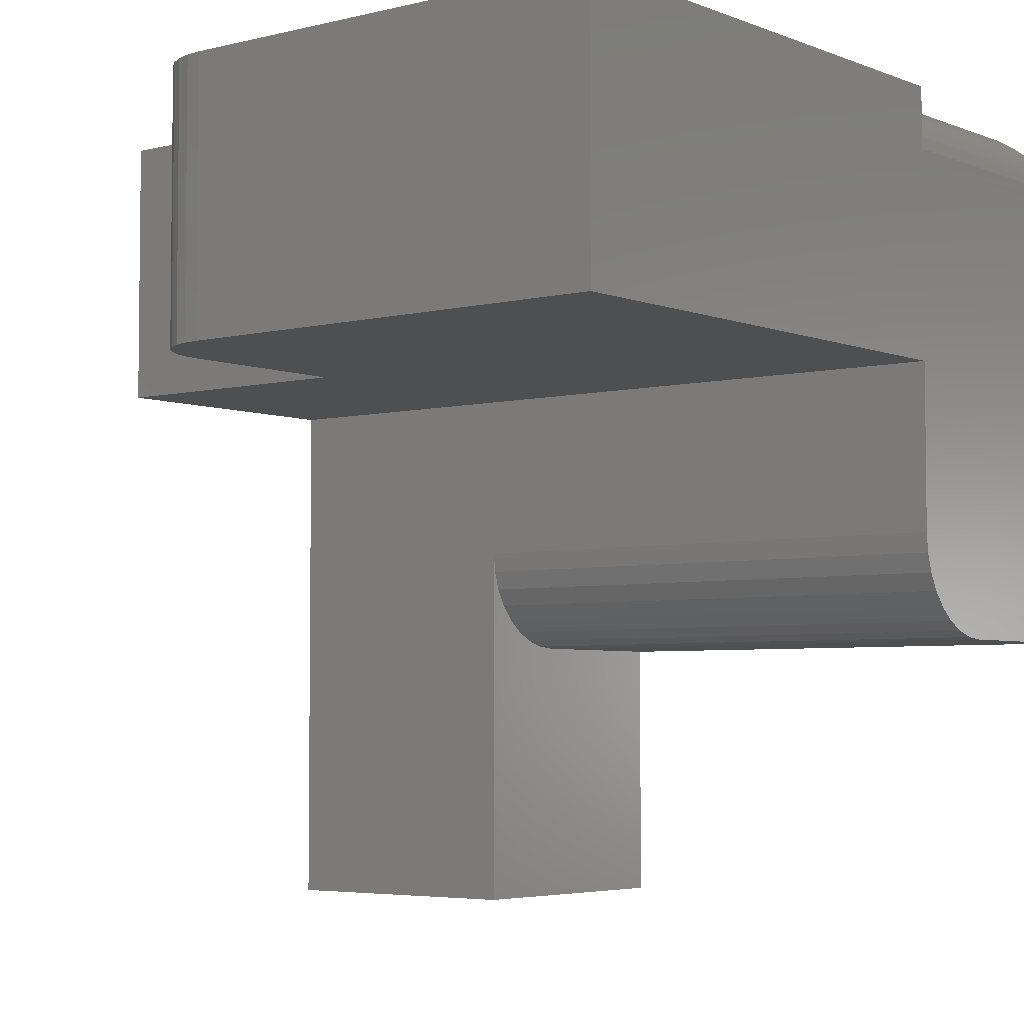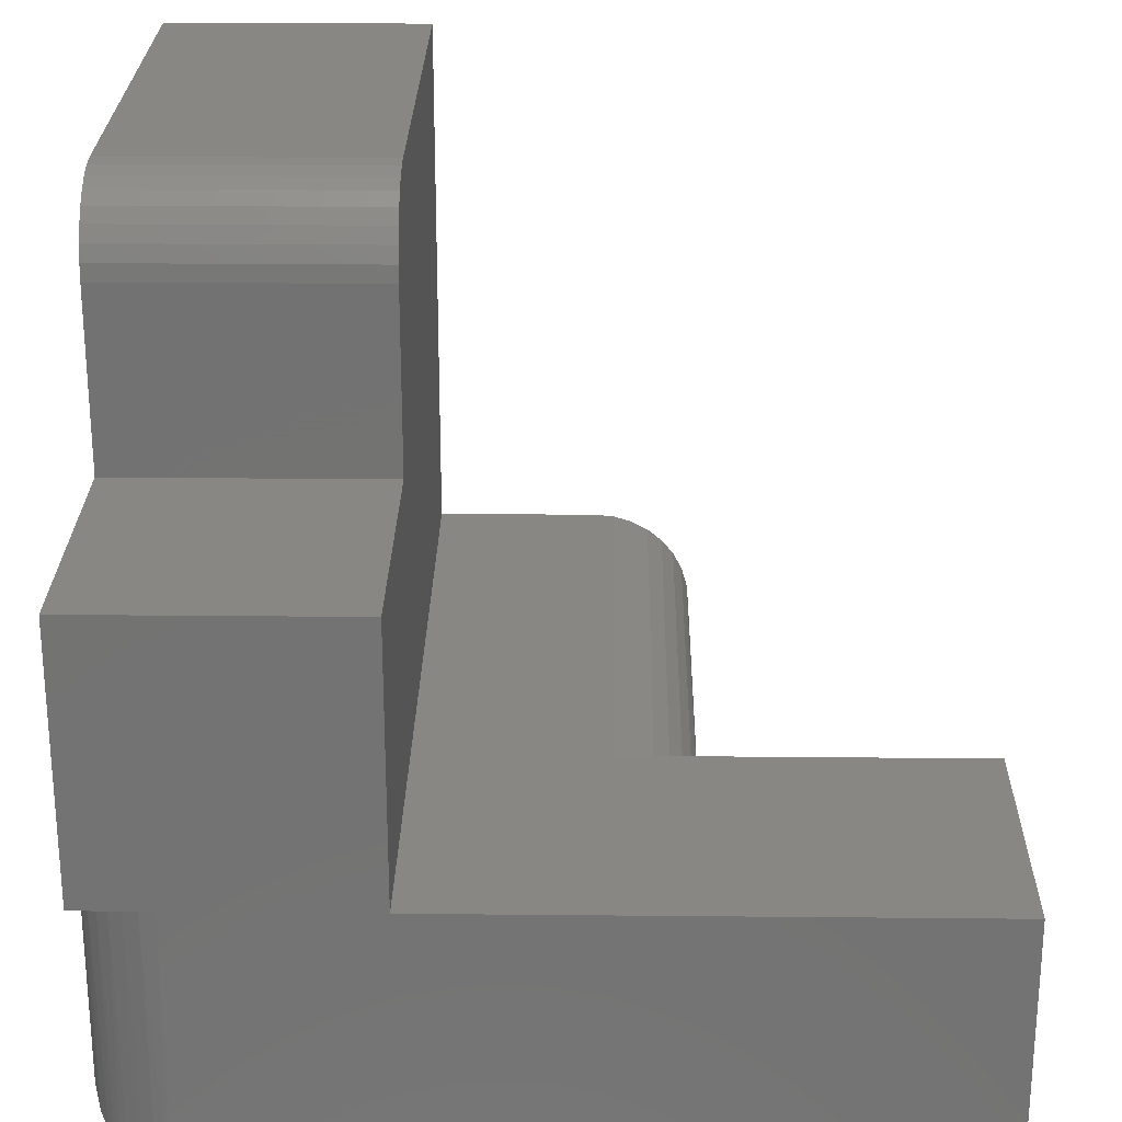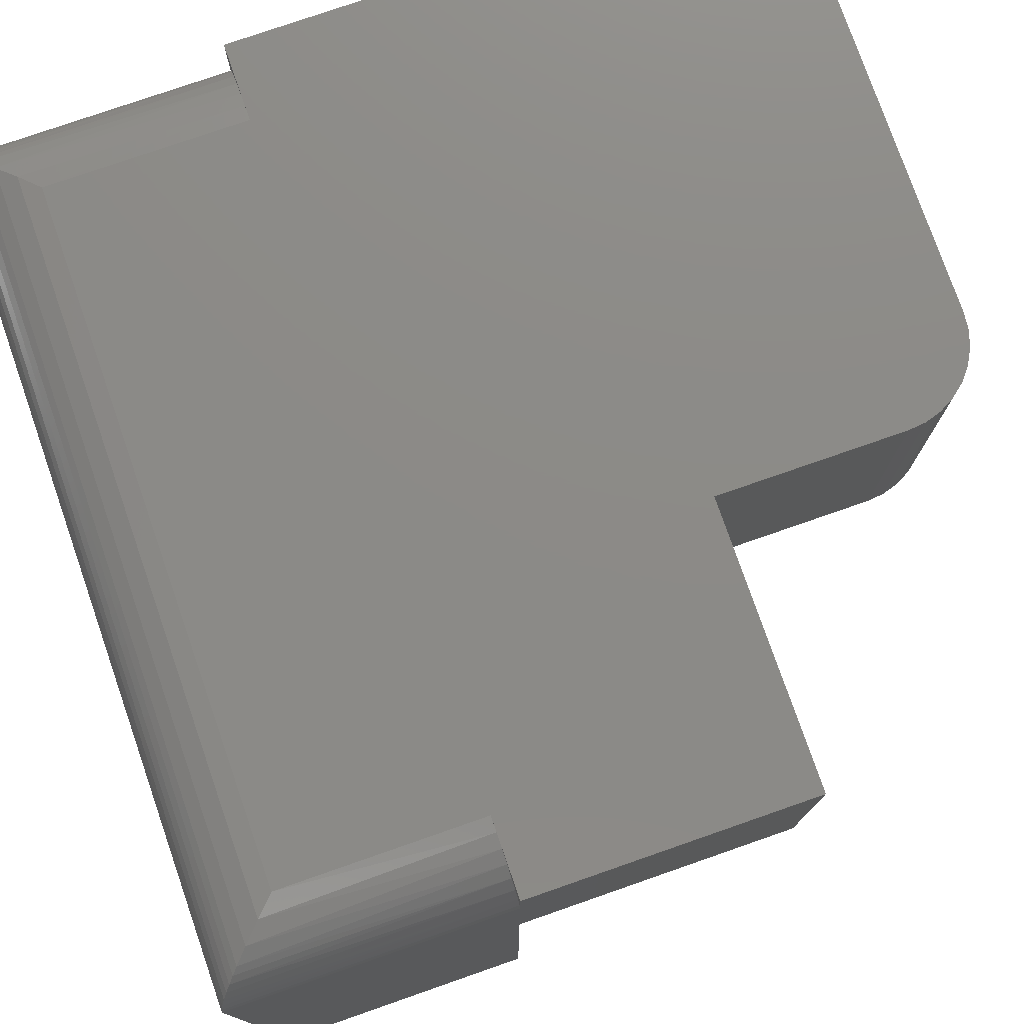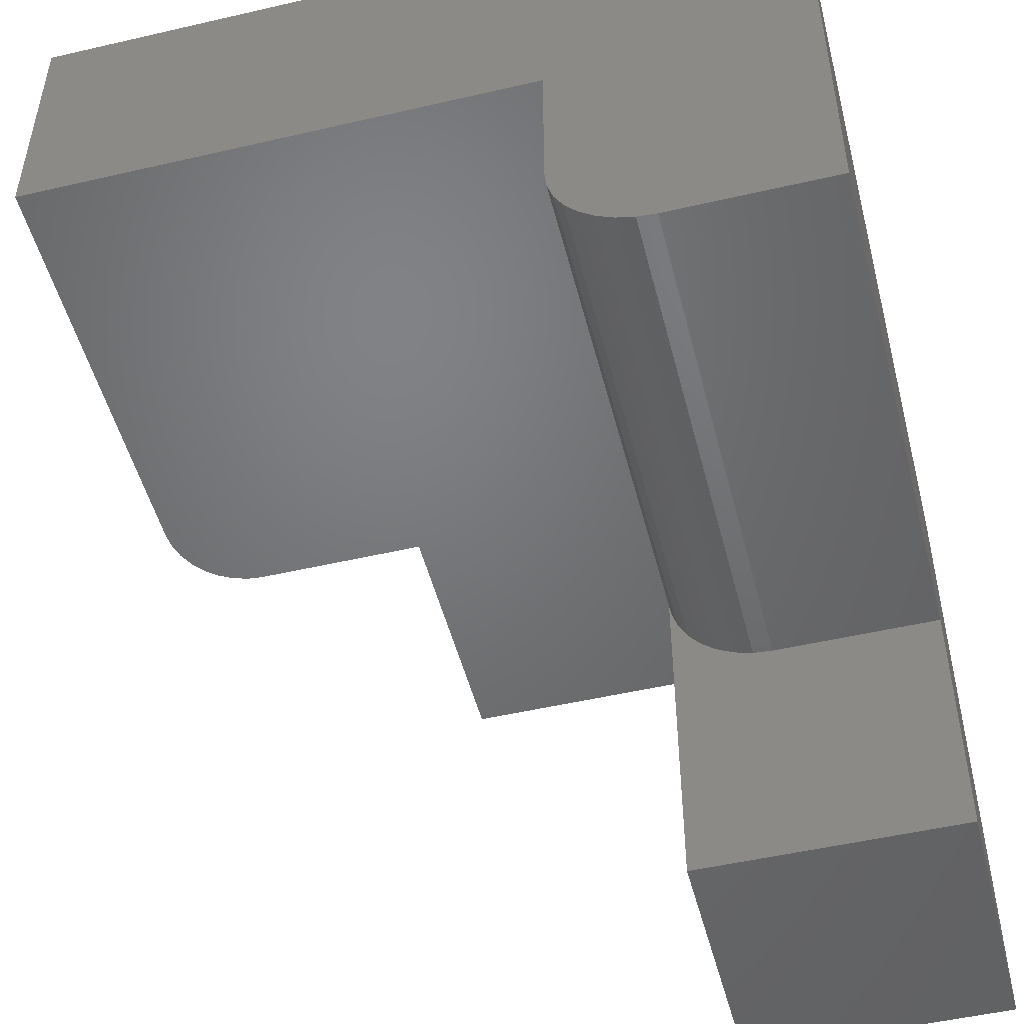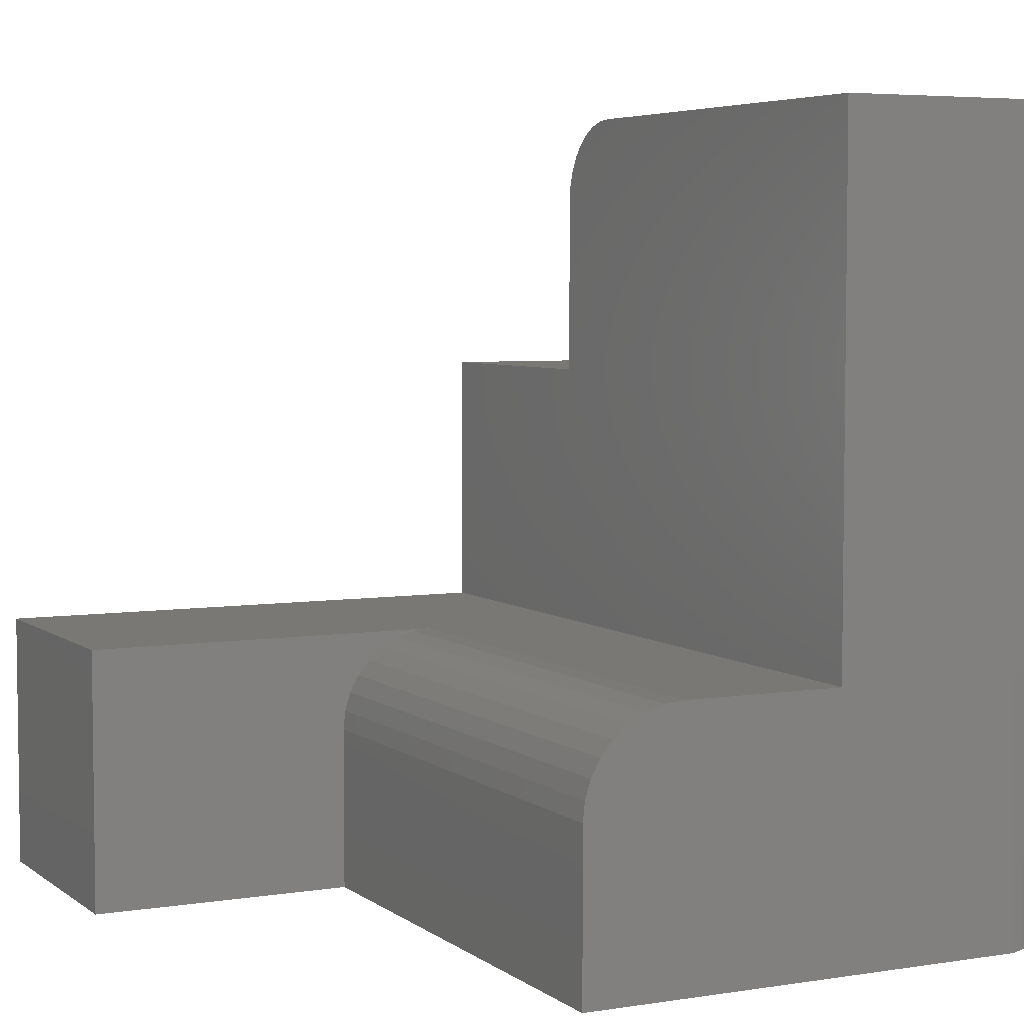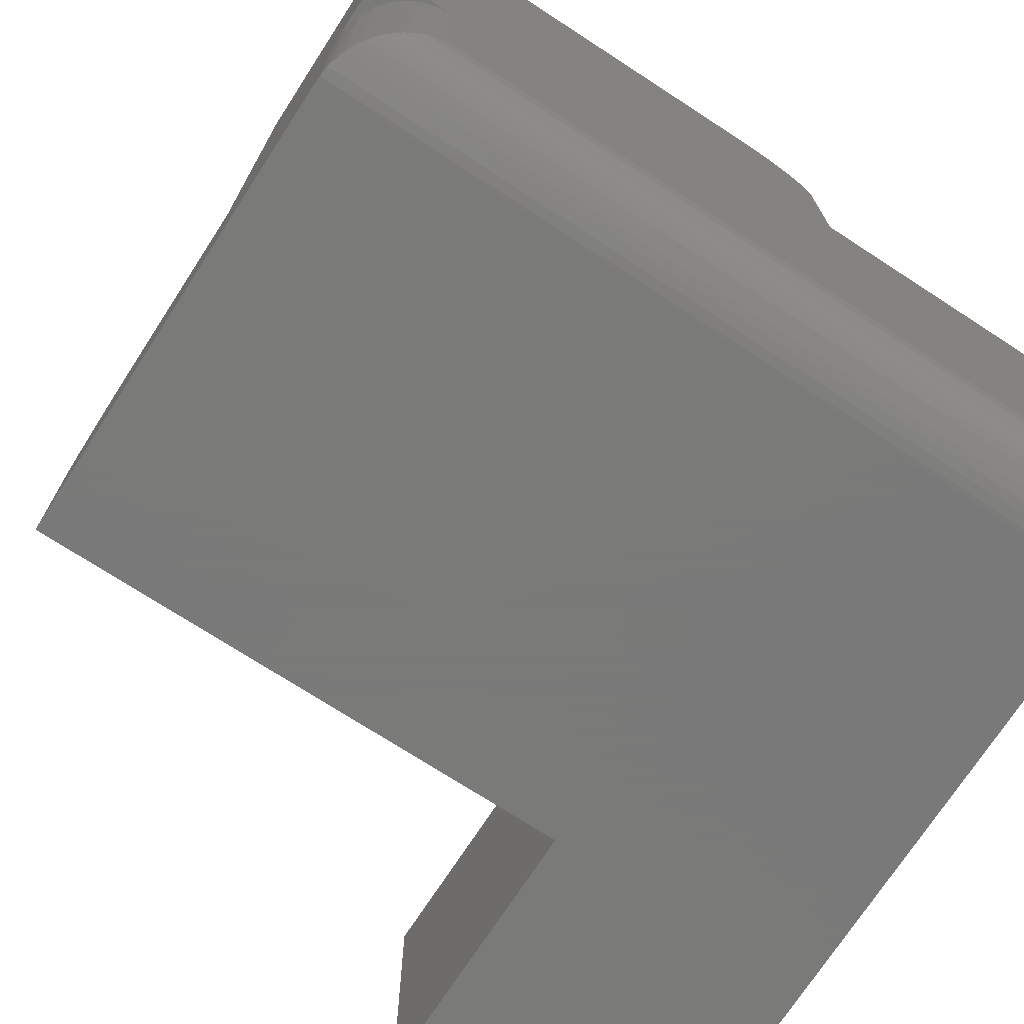
<metadata>
{"format":"stl","ext":"stl","renderer":"f3d","projection":"perspective","resolution":1024,"background":"white","views":[{"elev":-4.5,"azim":38.7,"up":"+Y"},{"elev":25.0,"azim":-89.1,"up":"+Z"},{"elev":77.1,"azim":-109.2,"up":"+Y"},{"elev":-50.1,"azim":104.3,"up":"+Y"},{"elev":5.1,"azim":63.6,"up":"+Z"},{"elev":-72.7,"azim":147.0,"up":"+Z"}]}
</metadata>
<code>
# stl→obj: 94 verts, 184 faces
v 0.3308 0.5 0.7474
v 0.75 0.5 0.7474
v 0.3308 0.75 0.7474
v 0.75 0.75 0.7474
v 0.2526 0.75 0.5026
v 0.2526 0.5 0.5026
v 0.2526 0.75 0.6692
v 0.2526 0.5 0.6692
v -1.547e-17 0.75 0.5026
v 0.75 0.75 0.25
v 0.6797 0.75 0.25
v 0.07031 0.75 0.25
v 0 0.75 0.25
v 0.2541 0.75 0.6845
v 0.2586 0.75 0.6991
v 0.2658 0.75 0.7126
v 0.2755 0.75 0.7245
v 0.2874 0.75 0.7342
v 0.3009 0.75 0.7414
v 0.3155 0.75 0.7459
v 0.6797 0.75 0.07031
v 0.07031 0.75 0.07031
v 0.75 0.5 0.25
v 0.3155 0.5 0.7459
v 0.3009 0.5 0.7414
v 0.2874 0.5 0.7342
v 0.2755 0.5 0.7245
v 0.2658 0.5 0.7126
v 0.2586 0.5 0.6991
v 0.2541 0.5 0.6845
v -1.547e-17 0.5 0.5026
v 0 0.5 0.25
v 0.75 0.6797 0
v 0.75 0.6797 0.25
v 0.75 0.3464 0.25
v 0.75 0.3281 0.2482
v 0.75 0.3105 0.2429
v 0.75 0.2943 0.2342
v 0.75 0.2801 0.2225
v 0.75 0.2684 0.2083
v 0.75 0.2598 0.1921
v 0.75 0.2544 0.1745
v 0.75 0.2526 0.1562
v 0.75 0.2526 0
v 0 0 0
v 0 0 0.25
v 0 0.6797 -2.776e-17
v -7.806e-18 0.6797 0.25
v 0.6962 0.748 0.05379
v 0.05379 0.748 0.05379
v 0.7499 0.6841 0.0001355
v 0.001317 0.6932 0.001314
v 0.7487 0.6932 0.001317
v 0.003635 0.702 0.003632
v 0.7464 0.702 0.003635
v 0.006908 0.7101 0.006908
v 0.7431 0.7101 0.006908
v 0.01091 0.7173 0.01091
v 0.7391 0.7173 0.01091
v 0.01554 0.7238 0.01553
v 0.7345 0.7238 0.01554
v 0.02067 0.7295 0.02066
v 0.7293 0.7295 0.02067
v 0.02617 0.7344 0.02617
v 0.712 0.7421 0.03796
v 0.03796 0.7421 0.03796
v 0.0001355 0.6841 0.0001355
v 0.7238 0.7344 0.02617
v 0.2526 0 0
v 0.2526 0.2526 0
v 0.0566 0.7486 0.25
v 0.04341 0.7446 0.25
v 0.03125 0.7382 0.25
v 0.02059 0.7294 0.25
v 0.01185 0.7188 0.25
v 0.005352 0.7066 0.25
v 0.001351 0.6934 0.25
v 0.7486 0.6934 0.25
v 0.7446 0.7066 0.25
v 0.7382 0.7188 0.25
v 0.7294 0.7294 0.25
v 0.7188 0.7382 0.25
v 0.7066 0.7446 0.25
v 0.6934 0.7486 0.25
v 0.2526 0 0.25
v 0.2526 0.3464 0.25
v 0.2526 0.2526 0.1562
v 0.2526 0.2544 0.1745
v 0.2526 0.2598 0.1921
v 0.2526 0.2684 0.2083
v 0.2526 0.2801 0.2225
v 0.2526 0.2943 0.2342
v 0.2526 0.3105 0.2429
v 0.2526 0.3281 0.2482
f 1 2 3
f 3 2 4
f 5 6 7
f 7 6 8
f 9 10 11
f 9 11 12
f 9 12 13
f 10 9 5
f 10 5 7
f 10 7 14
f 10 14 15
f 10 15 16
f 10 16 17
f 10 17 18
f 10 18 19
f 10 19 20
f 10 20 3
f 10 3 4
f 21 22 11
f 11 22 12
f 23 2 1
f 23 1 24
f 23 24 25
f 23 25 26
f 23 26 27
f 23 27 28
f 23 28 29
f 23 29 30
f 23 30 8
f 23 8 6
f 23 6 31
f 23 31 32
f 7 8 14
f 14 8 30
f 14 30 15
f 15 30 29
f 15 29 16
f 16 29 28
f 16 28 17
f 17 28 27
f 17 27 18
f 18 27 26
f 18 26 19
f 19 26 25
f 19 25 20
f 20 25 24
f 20 24 3
f 3 24 1
f 2 23 33
f 2 33 34
f 2 34 10
f 2 10 4
f 35 36 37
f 35 37 38
f 35 38 39
f 35 39 40
f 35 40 41
f 35 41 42
f 35 42 43
f 35 43 44
f 35 44 33
f 35 33 23
f 45 46 47
f 47 46 32
f 47 32 48
f 48 32 31
f 48 31 13
f 13 31 9
f 31 6 9
f 9 6 5
f 22 49 50
f 22 21 49
f 51 52 53
f 53 52 54
f 53 54 55
f 55 54 56
f 55 56 57
f 57 56 58
f 57 58 59
f 59 58 60
f 59 60 61
f 61 60 62
f 61 62 63
f 63 62 64
f 65 66 50
f 65 50 49
f 33 47 51
f 51 47 67
f 51 67 52
f 66 65 64
f 64 65 68
f 64 68 63
f 45 47 69
f 69 47 70
f 47 33 70
f 70 33 44
f 13 12 71
f 13 71 72
f 13 72 73
f 13 73 74
f 13 74 75
f 13 75 76
f 13 76 77
f 13 77 48
f 10 34 78
f 10 78 79
f 10 79 80
f 10 80 81
f 10 81 82
f 10 82 83
f 10 83 84
f 10 84 11
f 22 71 12
f 22 50 71
f 48 67 47
f 48 77 67
f 67 77 52
f 54 52 77
f 77 76 54
f 54 76 56
f 58 56 76
f 76 75 58
f 60 58 75
f 75 74 60
f 60 74 62
f 64 62 74
f 74 73 64
f 66 64 73
f 73 72 66
f 50 66 72
f 72 71 50
f 21 84 49
f 21 11 84
f 78 53 55
f 78 55 79
f 55 57 79
f 79 57 59
f 79 59 80
f 80 59 61
f 80 61 63
f 80 63 81
f 81 63 68
f 81 68 82
f 82 68 65
f 82 65 83
f 83 65 49
f 83 49 84
f 34 33 51
f 34 51 53
f 34 53 78
f 46 85 32
f 32 85 86
f 32 86 23
f 23 86 35
f 46 45 85
f 85 45 69
f 87 70 43
f 43 70 44
f 85 69 70
f 85 70 87
f 85 87 88
f 85 88 89
f 85 89 90
f 85 90 91
f 85 91 92
f 85 92 93
f 85 93 94
f 85 94 86
f 87 43 88
f 88 43 42
f 88 42 89
f 89 42 41
f 89 41 90
f 90 41 40
f 90 40 91
f 91 40 39
f 91 39 92
f 92 39 38
f 92 38 93
f 93 38 37
f 93 37 94
f 94 37 36
f 94 36 86
f 86 36 35

</code>
